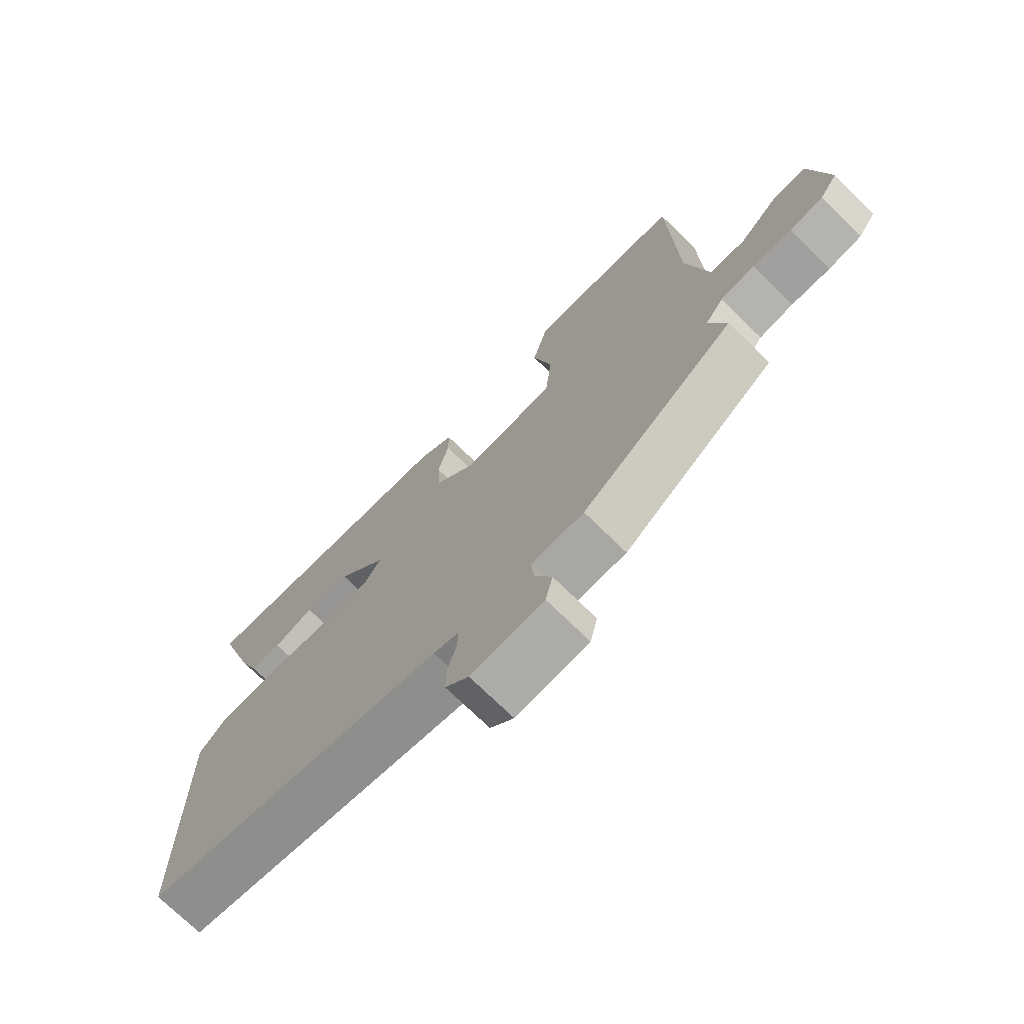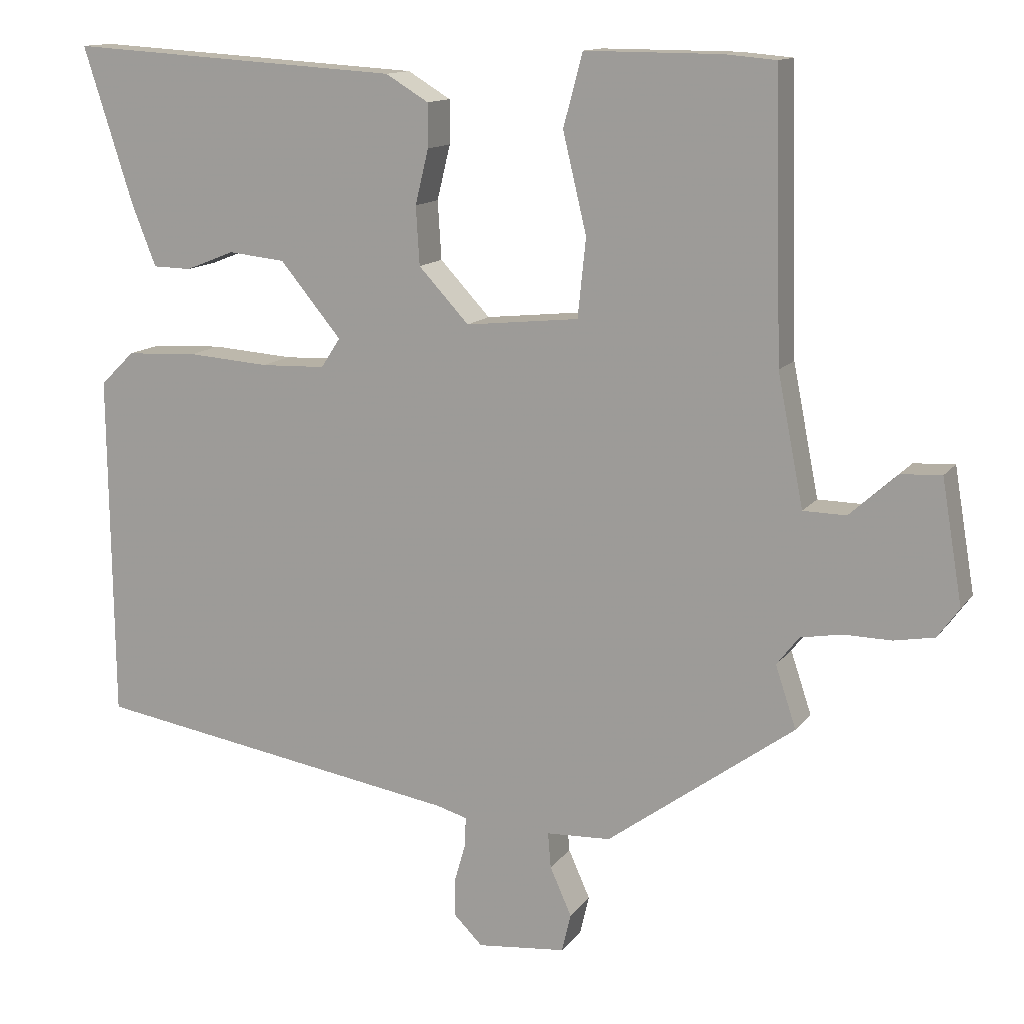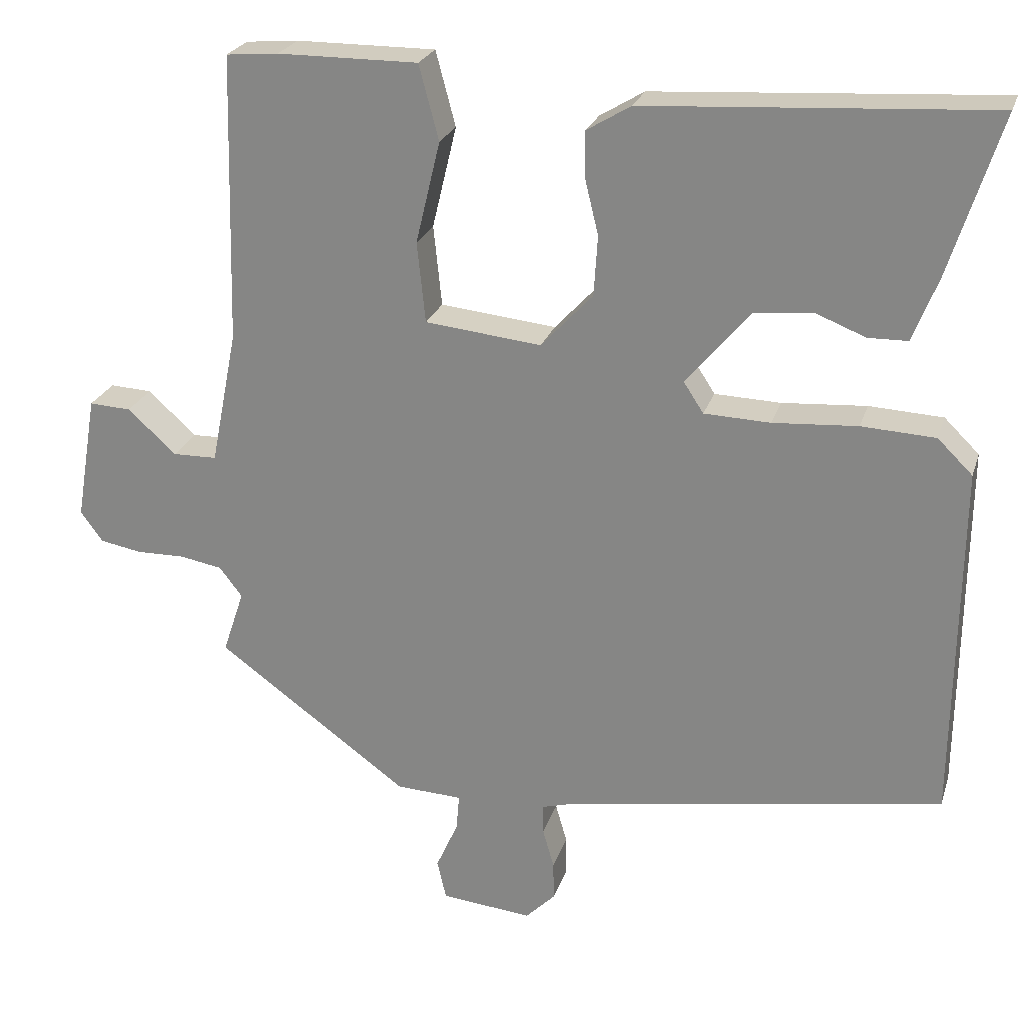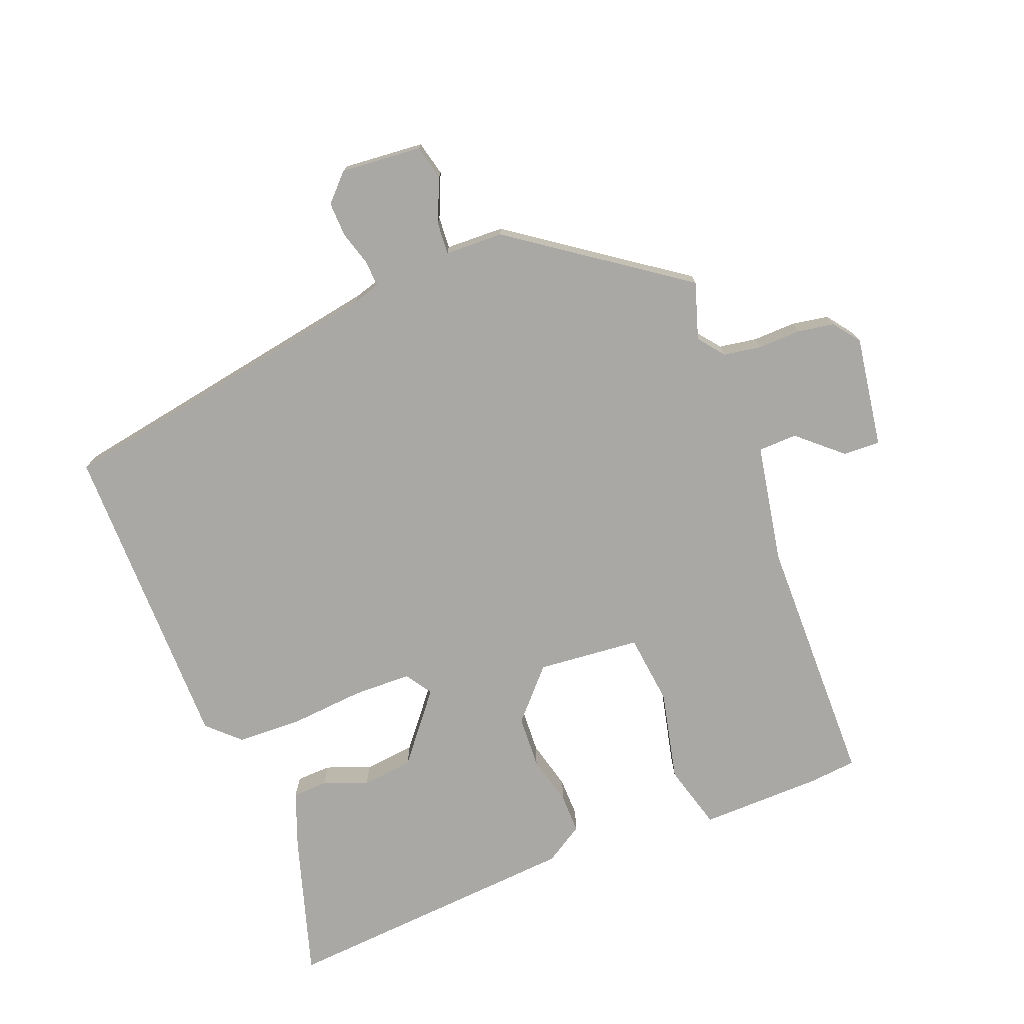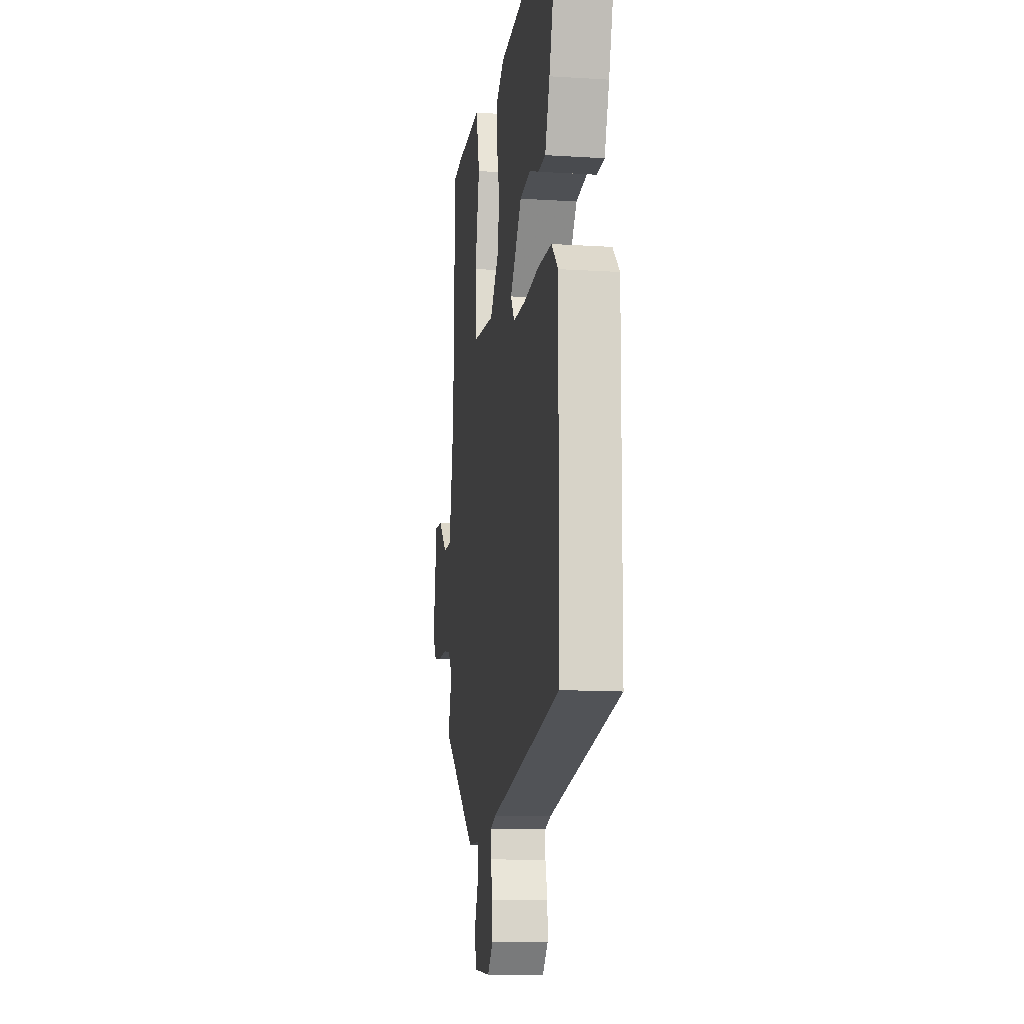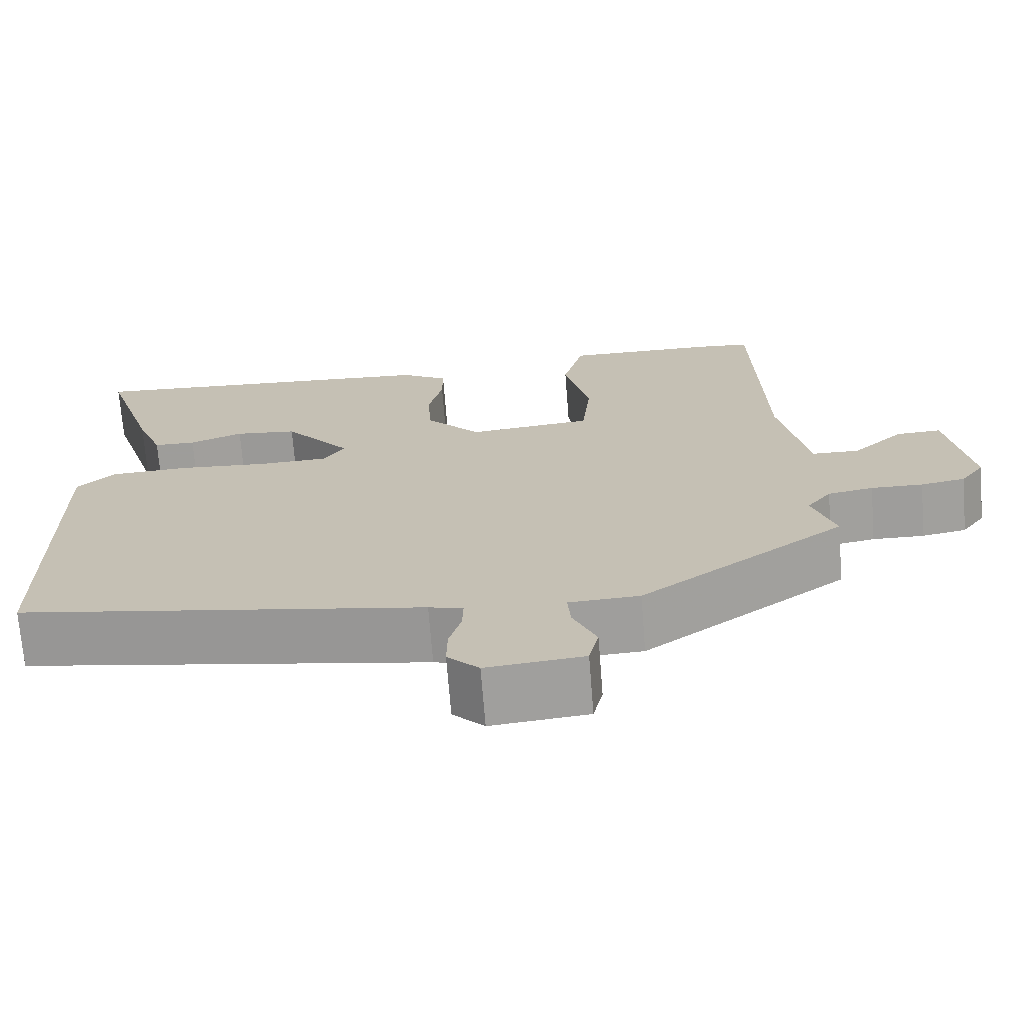
<metadata>
{"format":"obj","ext":"obj","renderer":"f3d","projection":"perspective","resolution":1024,"background":"white","views":[{"elev":-72.5,"azim":-134.5,"up":"+Z"},{"elev":13.0,"azim":-157.6,"up":"+Z"},{"elev":24.3,"azim":15.9,"up":"+Z"},{"elev":-75.1,"azim":-157.9,"up":"+Y"},{"elev":-12.9,"azim":81.8,"up":"+Z"},{"elev":-70.6,"azim":-175.5,"up":"+Z"}]}
</metadata>
<code>
v -0.446 0.07 0.512
v -0.377 0.07 0.518
v -0.193 0.07 0.519
v -0.167 0.07 0.421
v -0.199 0.07 0.287
v -0.188 0.07 0.181
v -0.035 0.07 0.165
v 0.033 0.07 0.238
v 0.038 0.07 0.317
v 0.02 0.07 0.391
v 0.02 0.07 0.45
v 0.078 0.07 0.485
v 0.53 0.07 0.513
v 0.463 0.07 0.302
v 0.43 0.07 0.218
v 0.378 0.07 0.217
v 0.312 0.07 0.243
v 0.235 0.07 0.235
v 0.152 0.07 0.135
v 0.178 0.07 0.095
v 0.265 0.07 0.092
v 0.376 0.07 0.1
v 0.473 0.07 0.095
v 0.519 0.07 0.05
v 0.514 0.07 -0.421
v 0.013 0.07 -0.503
v -0.029 0.07 -0.515
v -0.028 0.07 -0.554
v -0.013 0.07 -0.606
v -0.012 0.07 -0.658
v -0.051 0.07 -0.697
v -0.171 0.07 -0.685
v -0.183 0.07 -0.633
v -0.154 0.07 -0.568
v -0.15 0.07 -0.52
v -0.237 0.07 -0.516
v -0.49 0.07 -0.332
v -0.462 0.07 -0.248
v -0.492 0.07 -0.209
v -0.548 0.07 -0.199
v -0.612 0.07 -0.2
v -0.667 0.07 -0.19
v -0.696 0.07 -0.15
v -0.668 0.07 0.016
v -0.613 0.07 0.013
v -0.549 0.07 -0.045
v -0.491 0.07 -0.044
v -0.456 0.07 0.133
v -0.446 0 0.512
v -0.377 0 0.518
v -0.193 0 0.519
v -0.167 0 0.421
v -0.199 0 0.287
v -0.188 0 0.181
v -0.035 0 0.165
v 0.033 0 0.238
v 0.038 0 0.317
v 0.02 0 0.391
v 0.02 0 0.45
v 0.078 0 0.485
v 0.53 0 0.513
v 0.463 0 0.302
v 0.43 0 0.218
v 0.378 0 0.217
v 0.312 0 0.243
v 0.235 0 0.235
v 0.152 0 0.135
v 0.178 0 0.095
v 0.265 0 0.092
v 0.376 0 0.1
v 0.473 0 0.095
v 0.519 0 0.05
v 0.514 0 -0.421
v 0.013 0 -0.503
v -0.029 0 -0.515
v -0.028 0 -0.554
v -0.013 0 -0.606
v -0.012 0 -0.658
v -0.051 0 -0.697
v -0.171 0 -0.685
v -0.183 0 -0.633
v -0.154 0 -0.568
v -0.15 0 -0.52
v -0.237 0 -0.516
v -0.49 0 -0.332
v -0.462 0 -0.248
v -0.492 0 -0.209
v -0.548 0 -0.199
v -0.612 0 -0.2
v -0.667 0 -0.19
v -0.696 0 -0.15
v -0.668 0 0.016
v -0.613 0 0.013
v -0.549 0 -0.045
v -0.491 0 -0.044
v -0.456 0 0.133
f 43 44 45 46
f 43 46 47
f 40 41 42 43
f 39 40 43 47
f 38 39 47 48
f 35 36 37 38
f 31 32 33 34
f 31 34 35
f 28 29 30 31
f 27 28 31 35
f 26 27 35 38
f 21 22 23 24
f 20 21 24 25
f 14 15 16 17
f 14 17 18
f 13 14 18
f 12 13 18
f 9 10 11 12
f 8 9 12 18
f 7 8 18 19
f 2 3 4 5
f 2 5 6
f 1 2 6
f 48 1 6
f 20 25 26 38
f 19 20 38 48
f 6 7 19 48
f 94 93 92 91
f 95 94 91
f 91 90 89 88
f 95 91 88 87
f 96 95 87 86
f 86 85 84 83
f 82 81 80 79
f 83 82 79
f 79 78 77 76
f 83 79 76 75
f 86 83 75 74
f 72 71 70 69
f 73 72 69 68
f 65 64 63 62
f 66 65 62
f 66 62 61
f 66 61 60
f 60 59 58 57
f 66 60 57 56
f 67 66 56 55
f 53 52 51 50
f 54 53 50
f 54 50 49
f 54 49 96
f 86 74 73 68
f 96 86 68 67
f 96 67 55 54
f 1 49 50 2
f 2 50 51 3
f 3 51 52 4
f 4 52 53 5
f 5 53 54 6
f 6 54 55 7
f 7 55 56 8
f 8 56 57 9
f 9 57 58 10
f 10 58 59 11
f 11 59 60 12
f 12 60 61 13
f 13 61 62 14
f 14 62 63 15
f 15 63 64 16
f 16 64 65 17
f 17 65 66 18
f 18 66 67 19
f 19 67 68 20
f 20 68 69 21
f 21 69 70 22
f 22 70 71 23
f 23 71 72 24
f 24 72 73 25
f 25 73 74 26
f 26 74 75 27
f 27 75 76 28
f 28 76 77 29
f 29 77 78 30
f 30 78 79 31
f 31 79 80 32
f 32 80 81 33
f 33 81 82 34
f 34 82 83 35
f 35 83 84 36
f 36 84 85 37
f 37 85 86 38
f 38 86 87 39
f 39 87 88 40
f 40 88 89 41
f 41 89 90 42
f 42 90 91 43
f 43 91 92 44
f 44 92 93 45
f 45 93 94 46
f 46 94 95 47
f 47 95 96 48
f 48 96 49 1

</code>
